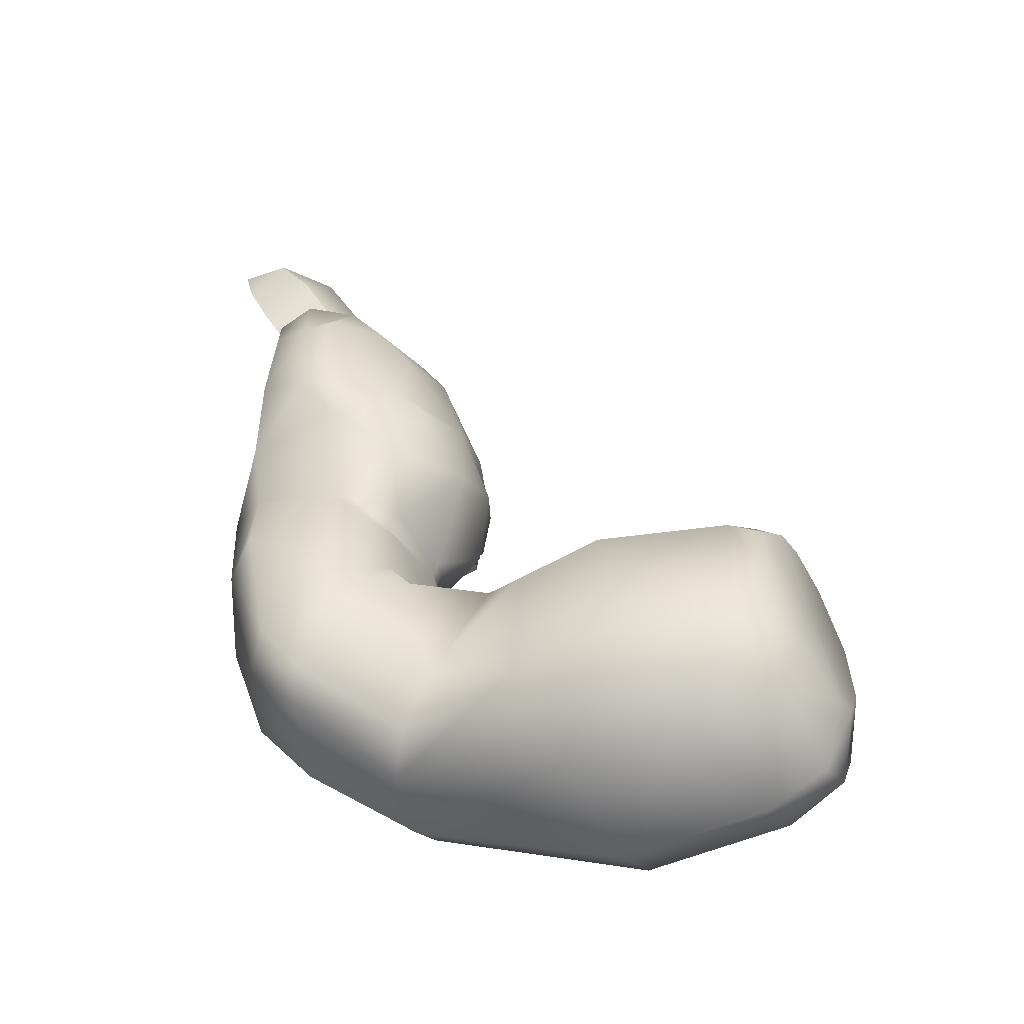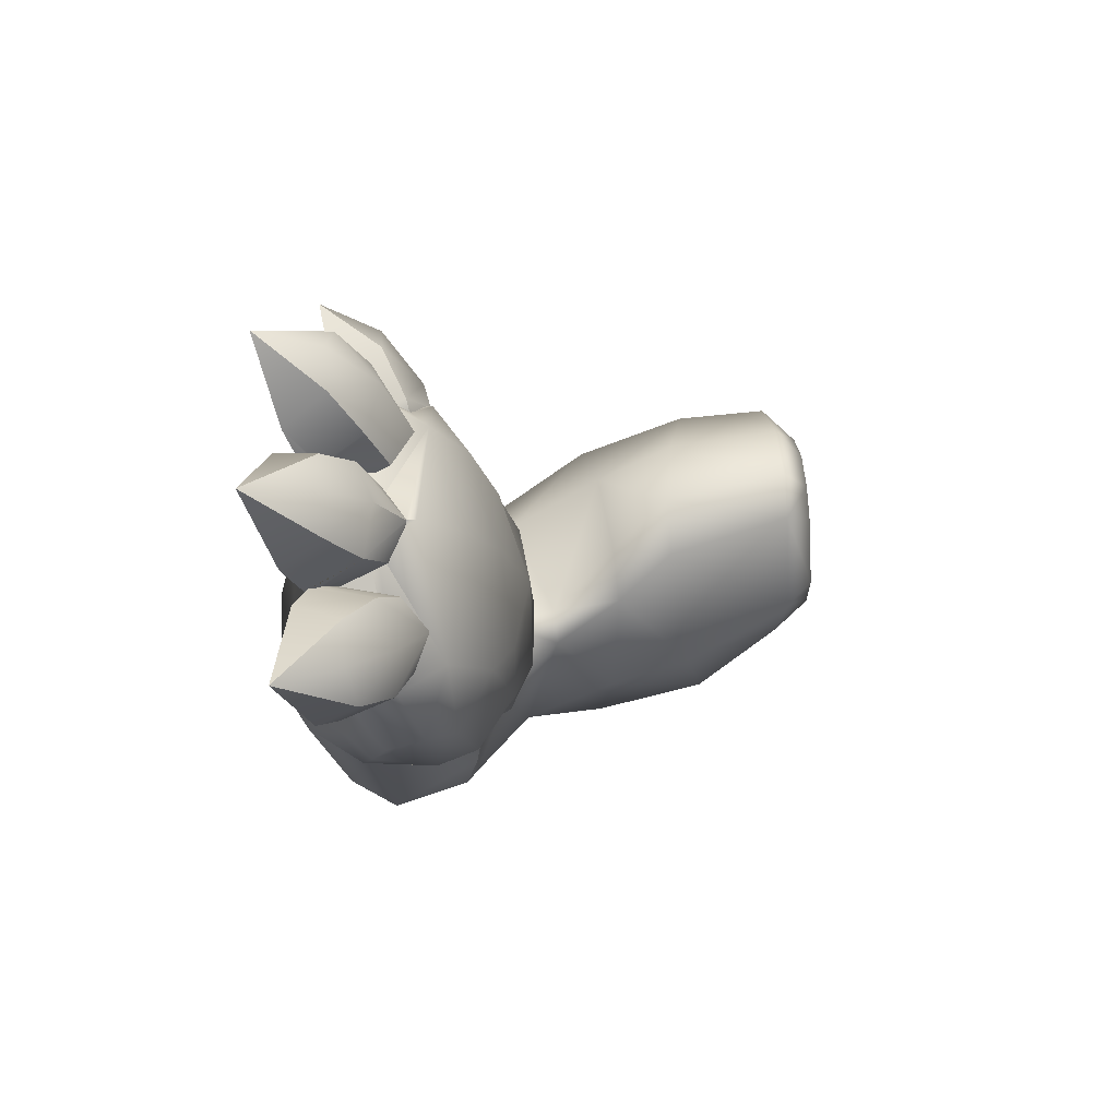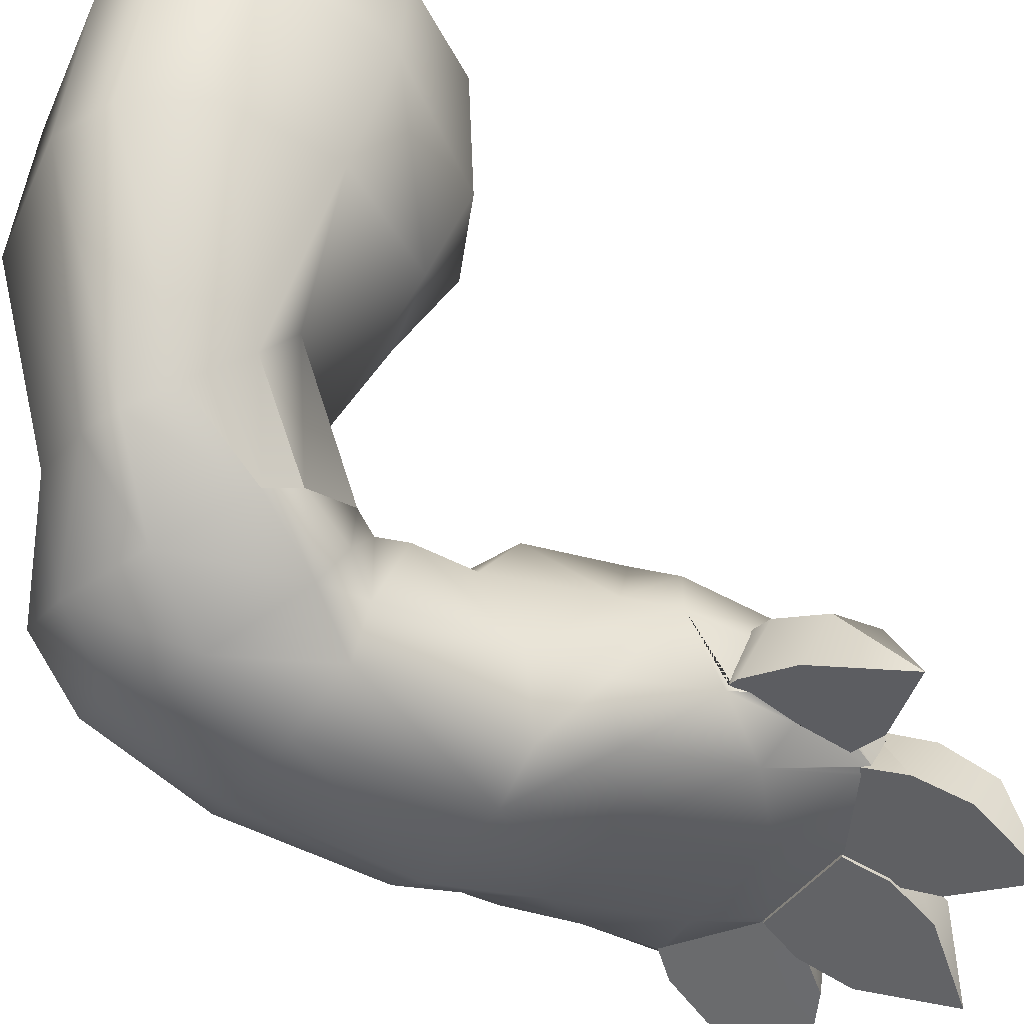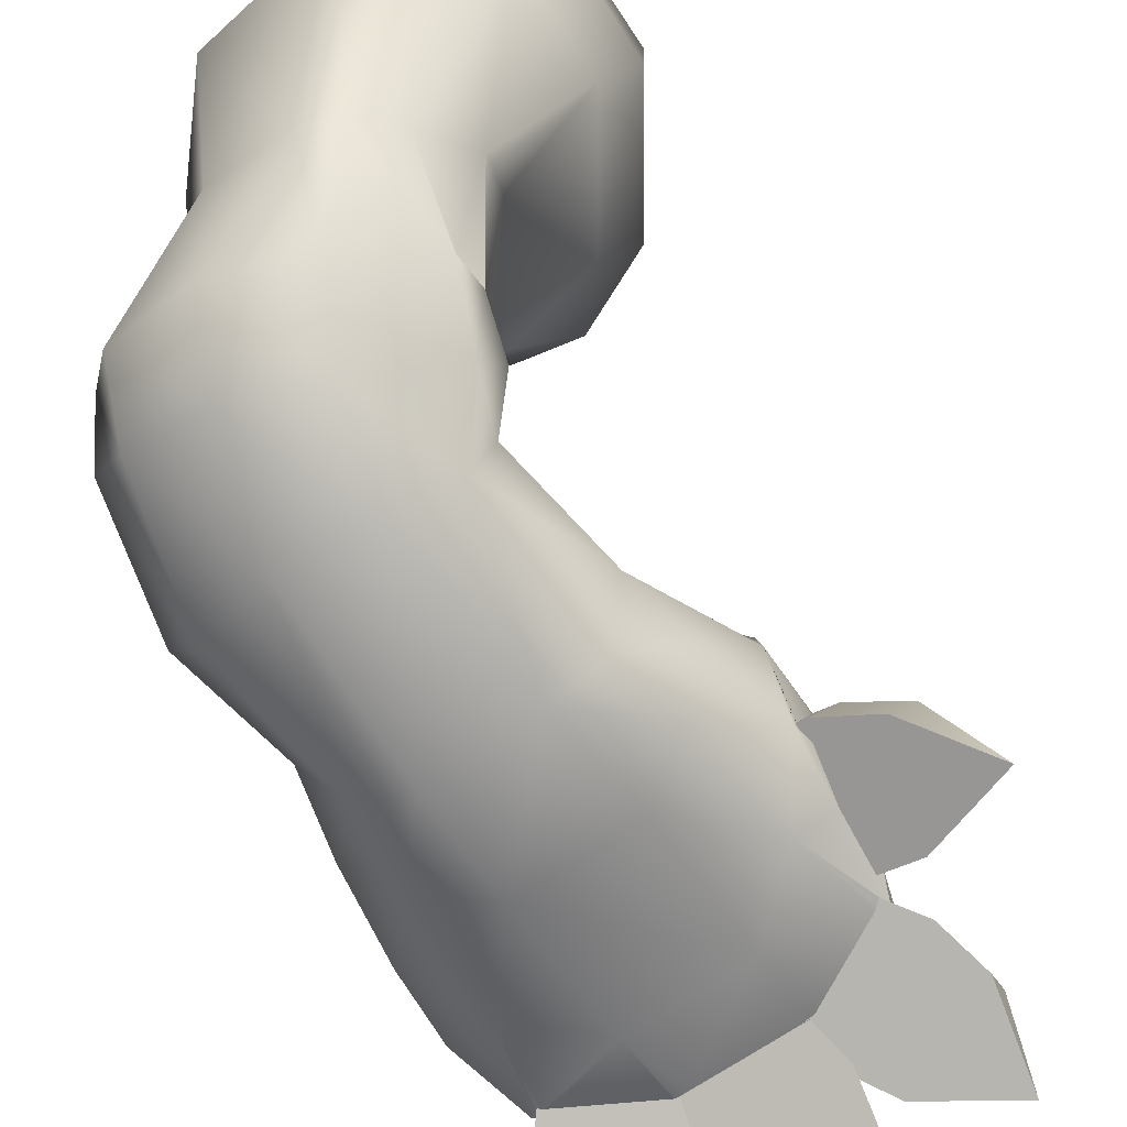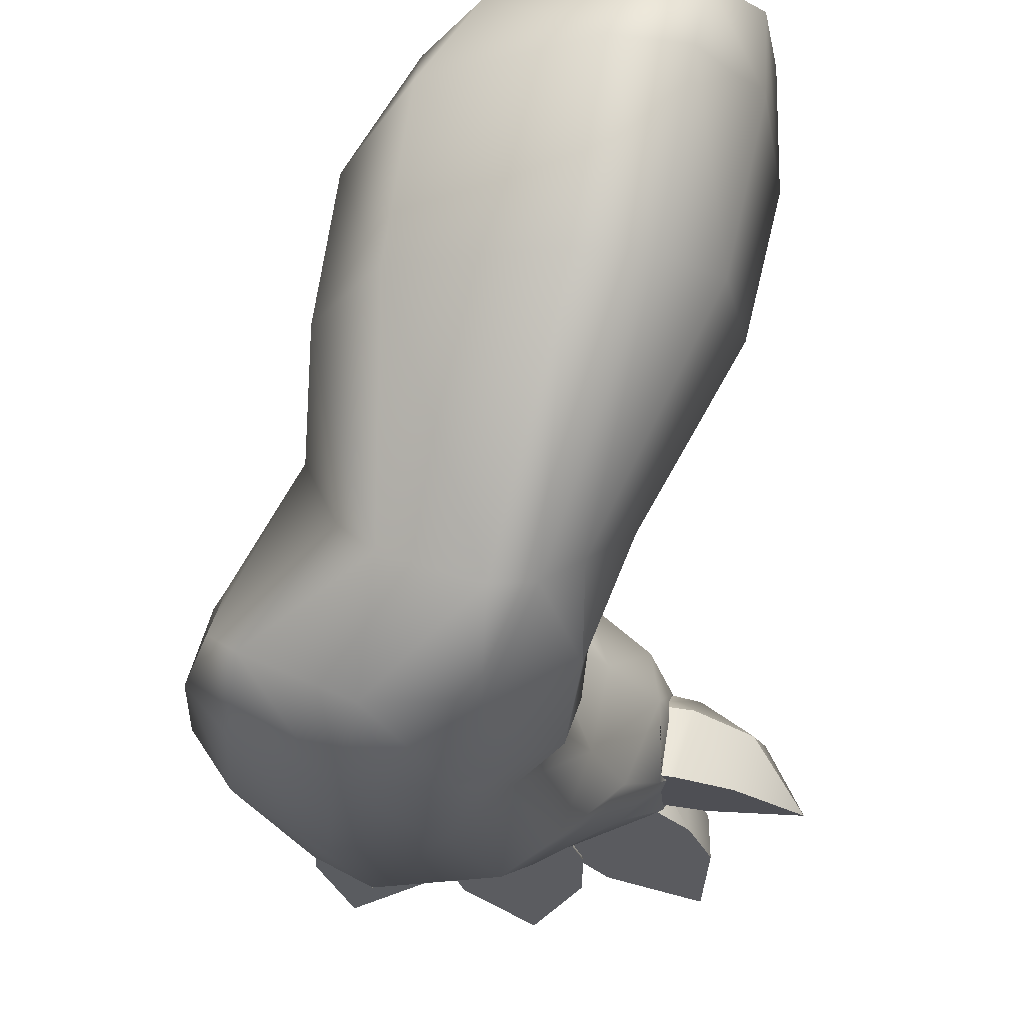
<metadata>
{"format":"obj","ext":"obj","renderer":"f3d","projection":"perspective","resolution":1024,"background":"white","views":[{"elev":-52.4,"azim":121.1,"up":"+Z"},{"elev":72.0,"azim":84.8,"up":"+Z"},{"elev":-42.6,"azim":-120.8,"up":"+Y"},{"elev":-71.4,"azim":-145.3,"up":"+Y"},{"elev":-14.3,"azim":-169.7,"up":"+Y"}]}
</metadata>
<code>
g default
v 4.19 4.746 0.9672
v 4.145 4.487 0.5598
v 3.795 5.06 0.5069
v 3.856 4.943 1.198
v 4.277 4.352 0.7566
v 3.645 4.806 0.3499
v 3.565 5.253 1.227
v 3.917 4.845 1.332
v 4.267 4.69 1.057
v 4.111 4.173 0.7202
v 3.733 5.494 0.3147
v 4.006 4.399 0.4392
v 3.756 5.551 0.9602
v 3.452 4.922 1.318
v 3.526 4.85 1.461
v 4.428 4.309 1.367
v 4.27 4.078 1.351
v 3.482 4.67 0.2302
v 3.397 5.607 1.37
v 3.393 5.248 1.267
v 3.848 4.827 1.677
v 4.273 4.761 1.577
v 3.877 3.838 1.25
v 3.734 3.97 0.7158
v 3.403 5.559 -0.06979
v 3.667 6.078 0.4288
v 3.578 4.206 0.3985
v 3.684 5.97 1.083
v 3.194 4.687 1.432
v 3.145 4.744 1.332
v 3.427 4.826 1.684
v 4.296 4.21 1.901
v 4.132 3.923 2.049
v 3.109 4.549 0.2259
v 3.116 5.603 1.436
v 3.213 5.905 1.55
v 3.223 4.757 1.601
v 2.745 5.062 0.8694
v 3.451 4.812 1.771
v 4.163 4.677 1.824
v 3.904 3.802 2.071
v 3.456 3.862 1.271
v 3.35 3.991 0.8652
v 3.307 6.214 -0.02648
v 2.767 5.547 -0.1551
v 3.408 6.549 0.5507
v 3.187 4.226 0.5556
v 2.669 5.56 1.332
v 3.422 6.573 1.092
v 3.12 4.304 1.396
v 2.955 4.348 1.22
v 2.895 4.484 0.9952
v 3.888 4.787 1.742
v 4.321 4.697 2.374
v 4.39 4.208 2.27
v 4.214 4.078 2.447
v 2.948 4.563 0.2959
v 2.92 5.916 1.617
v 3.036 6.575 1.48
v 3.038 4.289 1.982
v 2.68 4.808 0.6827
v 2.307 5.506 0.8025
v 3.215 4.735 1.888
v 3.86 4.858 1.841
v 4.498 4.582 2.537
v 4.129 4.962 2.055
v 3.935 3.945 2.616
v 3.408 3.835 2.096
v 3.22 4.075 1.375
v 2.998 4.17 1.11
v 3.109 6.576 0.1635
v 2.649 6.292 -0.1076
v 2.505 5.551 -0.03286
v 3.298 6.729 0.7148
v 2.89 4.397 0.8287
v 2.555 5.982 1.469
v 3.295 6.718 1.072
v 2.186 6.095 0.9358
v 3.439 4.843 1.867
v 4.426 4.785 2.486
v 4.186 4.988 2.547
v 4.483 4.284 2.724
v 4.287 4.175 3.019
v 3.08 6.742 0.4322
v 2.819 4.672 0.459
v 2.796 6.578 1.534
v 3.013 6.716 1.355
v 3.184 3.983 2.11
v 3.028 4.697 2.395
v 2.316 5.568 0.302
v 3.211 4.962 2.07
v 3.644 5.126 2.243
v 4.477 4.713 3.091
v 4.009 5.089 2.452
v 4.504 4.558 3.108
v 3.376 3.948 2.621
v 3.946 4.09 3.296
v 2.684 6.751 0.377
v 2.567 6.584 0.08778
v 2.377 6.287 0.01863
v 2.849 6.734 0.8661
v 2.494 6.583 1.405
v 2.838 6.718 1.394
v 2.954 4.209 2.293
v 2.849 4.582 2.563
v 2.178 6.227 0.36
v 4.211 4.893 3.15
v 3.651 5.109 2.685
v 4.534 4.374 3.1
v 3.385 4.091 3.299
v 3.136 4.078 2.465
v 4.421 4.278 3.455
v 4.39 4.266 3.444
v 4.379 4.259 3.421
v 4.363 4.255 3.435
v 2.521 6.753 0.4523
v 2.19 6.582 0.9607
v 2.618 6.725 1.3
v 2.886 4.781 2.587
v 3.138 4.989 2.515
v 2.181 6.586 0.4759
v 3.31 5.083 2.462
v 4.259 4.697 3.479
v 4.051 5.006 2.948
v 3.082 4.175 3.039
v 3.903 4.209 3.64
v 3.953 4.209 3.64
v 3.924 4.21 3.642
v 3.924 4.209 3.64
v 4.398 4.275 3.465
v 4.332 4.252 3.451
v 4.142 4.23 3.545
v 3.959 4.21 3.637
v 2.343 6.586 0.1909
v 2.402 6.749 0.6603
v 2.409 6.738 1.014
v 2.876 4.284 2.75
v 2.864 4.713 3.118
v 3.666 4.833 3.535
v 4.397 4.465 3.56
v 3.661 4.975 3.238
v 3.011 4.257 3.458
v 3 4.26 3.448
v 2.979 4.266 3.429
v 2.971 4.271 3.448
v 3.385 4.21 3.645
v 3.681 4.211 3.645
v 3.668 4.211 3.645
v 3.656 4.211 3.646
v 3.445 4.212 3.649
v 3.396 4.21 3.646
v 4.367 4.449 3.567
v 4.376 4.409 3.543
v 2.873 4.313 2.79
v 2.873 4.315 2.762
v 2.866 4.384 2.786
v 2.848 4.57 2.857
v 3.127 4.869 3.146
v 2.853 4.615 2.873
v 2.857 4.651 2.935
v 2.863 4.702 3.085
v 2.861 4.685 3.121
v 3.268 4.993 2.912
v 3.669 4.617 3.797
v 3.763 4.431 3.725
v 3.808 4.42 3.72
v 3.864 4.406 3.714
v 3.865 4.404 3.715
v 3.959 4.415 3.688
v 3.962 4.445 3.672
v 4.013 4.462 3.652
v 4.14 4.502 3.602
v 4.263 4.541 3.554
v 4.293 4.551 3.542
v 4.301 4.546 3.543
v 4.362 4.461 3.57
v 2.916 4.3 3.095
v 2.96 4.28 3.473
v 2.915 4.31 3.364
v 2.945 4.288 3.365
v 3.209 4.232 3.557
v 2.912 4.301 3.076
v 2.909 4.301 3.063
v 2.907 4.301 3.052
v 2.885 4.304 2.954
v 2.861 4.308 2.847
v 3.119 4.697 3.497
v 2.947 4.609 3.268
v 2.93 4.631 3.237
v 3.669 4.572 3.792
v 3.67 4.573 3.792
v 3.677 4.572 3.788
v 3.699 4.561 3.775
v 3.745 4.468 3.739
v 3.915 4.251 3.687
v 2.961 4.282 3.474
v 2.919 4.384 3.348
v 2.989 4.466 3.582
v 2.947 4.604 3.276
v 2.915 4.534 3.318
v 2.907 4.52 3.322
v 3.581 4.432 3.728
v 3.597 4.468 3.741
v 3.641 4.561 3.776
v 3.663 4.571 3.789
v 2.977 4.381 3.536
v 2.994 4.465 3.584
v 3.043 4.533 3.561
v 3.05 4.543 3.558
v 3.055 4.542 3.559
v 3.211 4.497 3.616
v 3.338 4.459 3.662
v 3.392 4.444 3.681
v 3.395 4.415 3.696
v 3.481 4.404 3.72
v 3.532 4.418 3.724
v 2.994 4.463 3.583
v 2.987 4.434 3.566
v 3.43 4.28 3.696
v 3.468 4.391 3.715
v 3.21 4.517 3.623
v 3.368 4.517 3.698
v 3.051 4.548 3.56
v 3.204 4.633 3.665
v 3.304 4.424 3.945
v 3.41 4.247 3.79
v 2.899 4.466 3.768
v 3.395 4.216 3.854
v 3.406 4.241 3.805
v 3.072 4.511 3.94
v 3.496 4.478 3.747
v 2.86 4.206 3.577
v 3.282 4.068 4.026
v 3.376 4.121 3.893
v 3.383 4.184 3.875
v 3.452 4.385 3.998
v 3.171 4.287 4.141
v 2.795 4.118 3.813
v 2.822 4.323 3.989
v 3.142 4.177 3.7
v 3.375 4.153 3.802
v 3.369 4.143 3.829
v 3.366 4.137 3.846
v 3.36 4.119 3.835
v 3.408 4.029 4.074
v 2.958 4.285 4.147
v 2.891 3.974 4.228
v 3.038 4.093 3.919
v 3.409 4.21 3.649
v 3.403 4.19 3.642
v 3.671 4.118 3.829
v 3.487 4.239 4.227
v 3.675 4.449 4.083
v 3.668 4.19 3.638
v 3.675 4.029 4.069
v 3.681 3.903 4.409
v 3.896 4.384 3.989
v 3.941 4.029 4.064
v 3.68 4.216 4.314
v 3.869 4.239 4.22
v 3.843 4.476 3.741
v 3.93 4.19 3.632
v 3.98 4.118 3.823
v 3.965 4.166 3.853
v 3.953 4.194 3.835
v 3.945 4.21 3.802
v 3.974 4.138 3.836
v 3.969 4.129 3.863
v 4.083 4.068 4.012
v 4.058 4.424 3.932
v 3.986 4.517 3.687
v 3.942 4.214 3.793
v 3.965 4.152 3.8
v 3.97 4.145 3.817
v 4.212 4.177 3.682
v 4.198 4.287 4.123
v 4.148 4.633 3.649
v 4.323 4.093 3.898
v 4.29 4.511 3.919
v 4.48 3.974 4.201
v 4.141 4.517 3.607
v 4.562 4.118 3.783
v 4.411 4.285 4.123
v 4.457 4.466 3.741
v 4.49 4.206 3.55
v 4.541 4.323 3.959
v 2.889 4.593 3.308
v 2.748 4.678 3.123
v 2.637 4.498 3.359
v 2.748 4.599 2.887
v 2.764 4.26 3.393
v 2.488 4.496 3.207
v 2.516 4.503 2.996
v 2.34 4.207 3.252
v 2.822 4.307 2.766
v 2.595 4.267 2.887
v 2.68 4.263 3.14
g polySurface881
f 3 1 2 6
f 4 1 3 7
f 5 2 1 9
f 1 4 8 9
f 2 5 10 12
f 3 6 11 13
f 6 2 12 18
f 7 3 13 19
f 14 4 7 20
f 15 8 4 14
f 16 5 9 22
f 17 10 5 16
f 11 6 18 25
f 21 8 15 31
f 22 9 8 21
f 10 17 23 24
f 12 10 24 27
f 13 11 26 28
f 18 12 27 34
f 20 7 19 35
f 19 13 28 36
f 29 15 14 30
f 30 14 20 38
f 32 16 22 40
f 17 16 32 33
f 23 17 33 41
f 26 11 25 44
f 25 18 34 45
f 15 29 37 31
f 21 31 39 53
f 40 22 21 53
f 24 23 42 43
f 27 24 43 47
f 28 26 46 49
f 34 27 47 57
f 20 35 48 38
f 35 19 36 58
f 36 28 49 59
f 50 37 29 51
f 51 29 30 52
f 52 30 38 61
f 39 31 37 63
f 54 32 40 66
f 33 32 55 56
f 41 33 56 67
f 42 23 41 68
f 46 26 44 71
f 44 25 45 72
f 45 34 57 73
f 48 35 58 76
f 37 50 60 63
f 38 48 62 61
f 64 53 39 79
f 40 53 64 66
f 55 32 54 65 82
f 43 42 69 70
f 47 43 70 75
f 49 46 74 77
f 57 47 75 85
f 58 36 59 86
f 59 49 77 87
f 50 51 70 69
f 60 50 69 88
f 70 51 52 75
f 75 52 61 85
f 78 62 48 76
f 79 39 63 91
f 80 65 54 81
f 81 54 66 94
f 56 55 82 83
f 68 41 67 96
f 67 56 83 97
f 69 42 68 88
f 46 71 84 74
f 71 44 72 99
f 72 45 73 100
f 73 57 85 90
f 76 58 86 102
f 63 60 89 91
f 61 62 90 85
f 90 62 78 106
f 64 79 92
f 66 64 92 94
f 65 80 93 95
f 82 65 95 109
f 98 84 71 99
f 84 98 101 74
f 77 74 101 87
f 78 76 102 117
f 103 86 59 87
f 104 60 88 111
f 105 89 60 104 137
f 92 79 91 122
f 93 80 107 123
f 107 80 81 124
f 108 81 94 92
f 83 82 109 112
f 110 96 67 97
f 68 96 111 88
f 83 112 113 114 115 97
f 99 72 100 134
f 100 73 90 106
f 101 98 116 135 136
f 118 102 86 103
f 118 103 87 101 136
f 89 105 119 120
f 91 89 120 122
f 121 106 78 117
f 95 93 123 140
f 124 81 108 141
f 112 109 95 140
f 96 110 125 111
f 126 110 97 127 128 129
f 113 112 130
f 97 115 131 132 133 127
f 116 98 99 134
f 136 117 102 118
f 137 104 111 125
f 138 119 105 157 159 160 161 162
f 134 100 106 121
f 108 92 122 120
f 123 107 139 164
f 107 124 141 139
f 125 110 142 143 144 145
f 146 110 126 147 148 149 150 151
f 112 140 152 153 130
f 121 135 116 134
f 135 121 117 136
f 105 137 154 155 156 157
f 158 119 138 187
f 163 120 119 158
f 140 123 165 166 167 168 169 170 171 172 173 174 175 176
f 163 141 108 120
f 177 125 145 178 179 180
f 142 110 146 181
f 137 125 177 182 183 184 185 186
f 152 140 176
f 154 137 186
f 188 187 138 162 189
f 158 139 141 163
f 165 123 164 190 191 192 193 194
f 187 164 139 158
f 169 168 195
f 179 178 196 197
f 198 187 188 199 200 201
f 187 202 203 204 205 190 164
f 197 196 206 198 201
f 198 207 208 209 210 211 212 213 214 215 216 202 187
f 217 198 206 218
f 198 217 207
f 215 214 219 220
f 211 221 222 212
f 210 223 221 211
f 222 221 224
f 212 222 213
f 209 223 210
f 223 224 221
f 225 222 224 230
f 213 222 226 219 214
f 208 223 209
f 224 223 227 230
f 226 222 225 228 229
f 219 226 229 231 220
f 223 208 207 217 218 232 227
f 233 234 235 228 225 237
f 231 229 228 235 236
f 237 225 230 246
f 220 231 216 215
f 144 232 218 206 196 178 145
f 227 232 238 239
f 230 227 239 246
f 240 241 242 243 234 233 248
f 236 235 234 243 244 245 252
f 204 231 236 205
f 216 231 203 202
f 143 240 232 144
f 238 232 240 248
f 233 237 247
f 150 249 241 240 151
f 250 244 242 241 249
f 242 244 243
f 245 244 251 255
f 203 231 204
f 205 236 253 191 190
f 237 246 247
f 181 240 143 142
f 239 238 247
f 247 246 239
f 247 248 233
f 250 249 150 149 254
f 151 240 181 146
f 251 244 250 254
f 253 236 252 259
f 245 256 252
f 191 253 257 192
f 238 248 247
f 254 149 148
f 258 255 251 263
f 256 245 255
f 252 256 259
f 260 257 253 259
f 192 257 261 193
f 251 254 262 263
f 147 254 148
f 258 256 255
f 256 260 259
f 257 260 258 263 267 268 264
f 257 264 265 266 261
f 193 261 194
f 262 254 147 126 129
f 260 256 258
f 270 265 264 268 269 276
f 271 272 266 265 270
f 261 266 272 195 168 167
f 261 166 165 194
f 128 273 274 263 262 129
f 267 263 274
f 269 268 267 274 273 275 278
f 277 271 270 279
f 195 272 271 170 169
f 166 261 167
f 133 275 273 128 127
f 279 270 276 283
f 269 280 276
f 271 277 281
f 170 271 171
f 132 275 133
f 282 278 275 285
f 280 269 278
f 276 280 283
f 171 271 281 172
f 173 281 277 174
f 277 279 284 175 174
f 131 275 132
f 282 280 278
f 279 283 286 284
f 280 286 283
f 172 281 173
f 285 275 131 115 114
f 282 285 284 286
f 286 280 282
f 284 285 153 152 176 175
f 153 285 114 113 130
f 189 287 199 188
f 287 189 162 161 288
f 199 287 200
f 289 287 288 292
f 160 290 288 161
f 291 180 179 197 201 200 287 289
f 159 290 160
f 288 290 293 292
f 291 182 177 180
f 291 289 294
f 289 292 294
f 156 295 290 159 157
f 296 293 290 295
f 182 291 297 183
f 294 297 291
f 294 292 293
f 155 295 156
f 293 296 294
f 183 297 296 184
f 296 297 294
f 185 295 155 154 186
f 184 296 295 185

</code>
